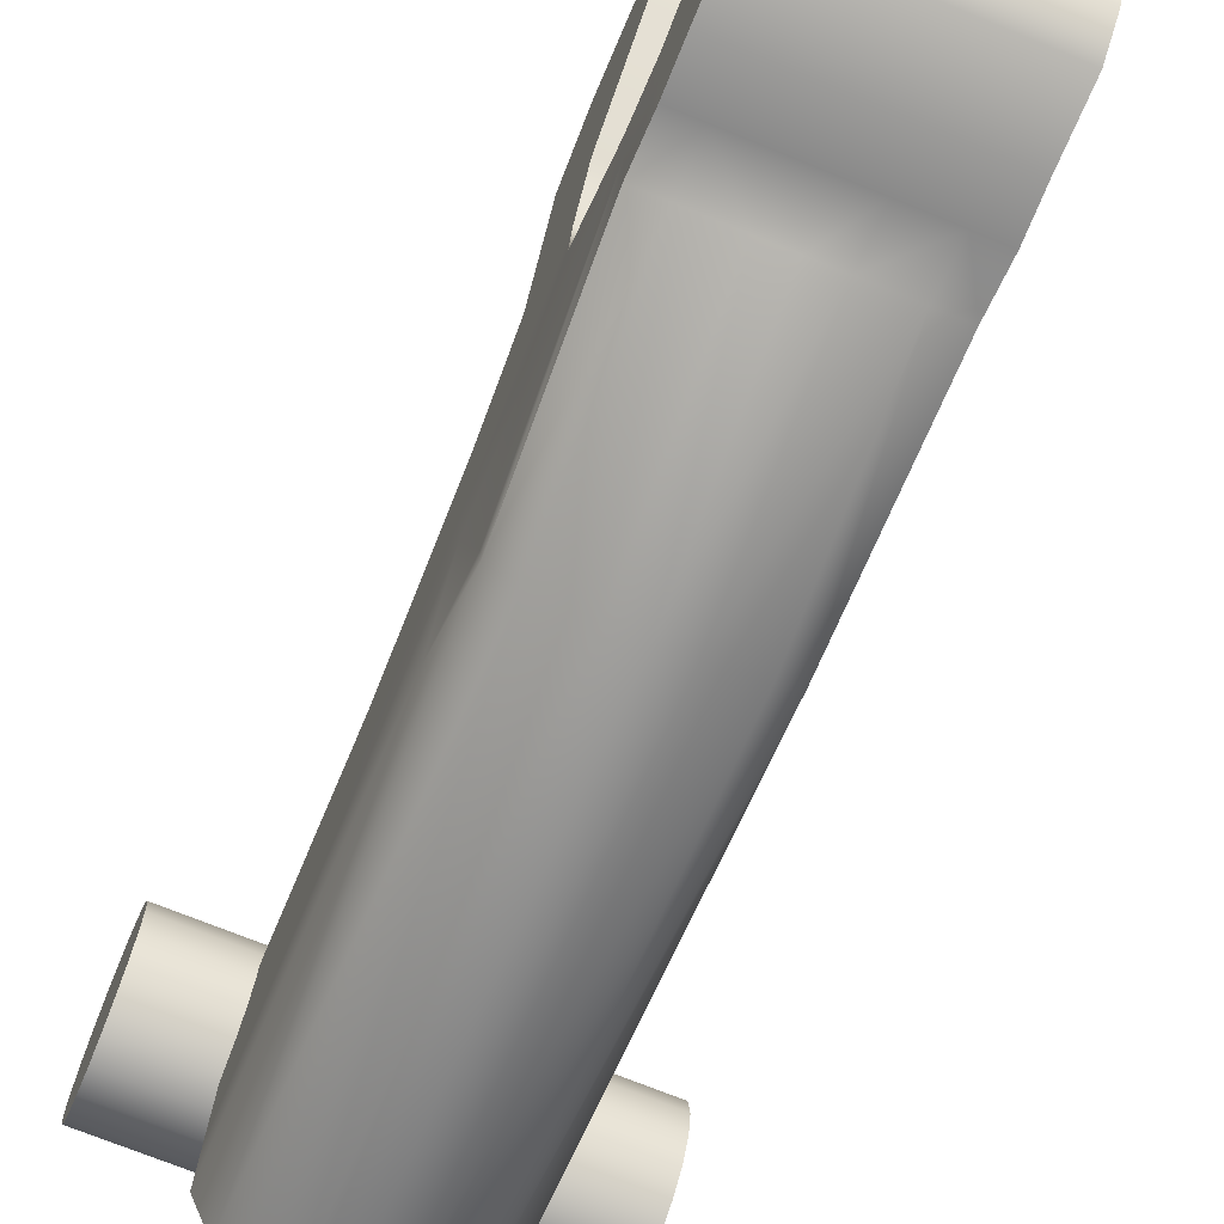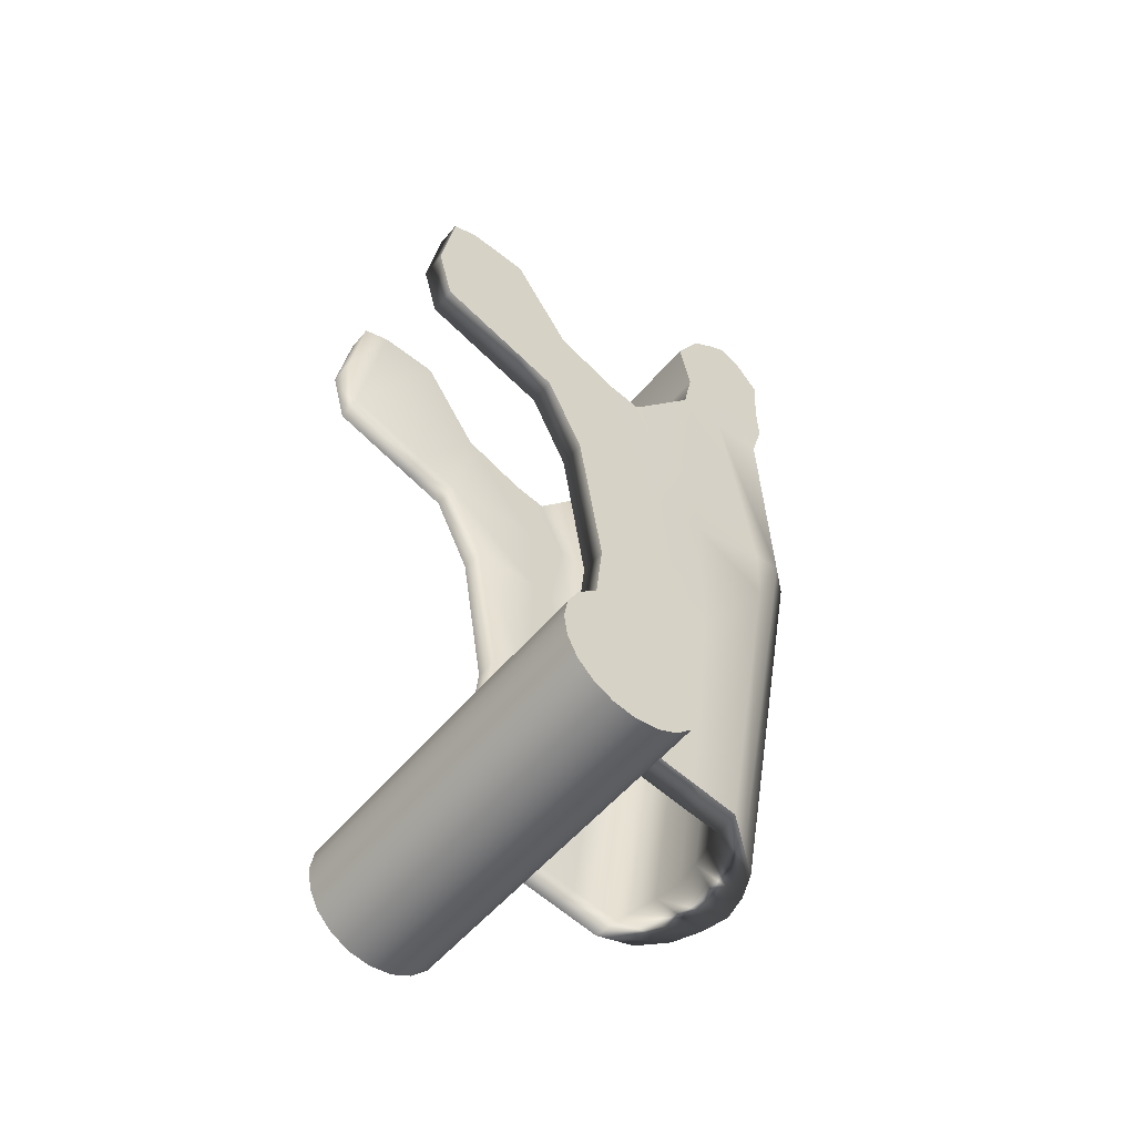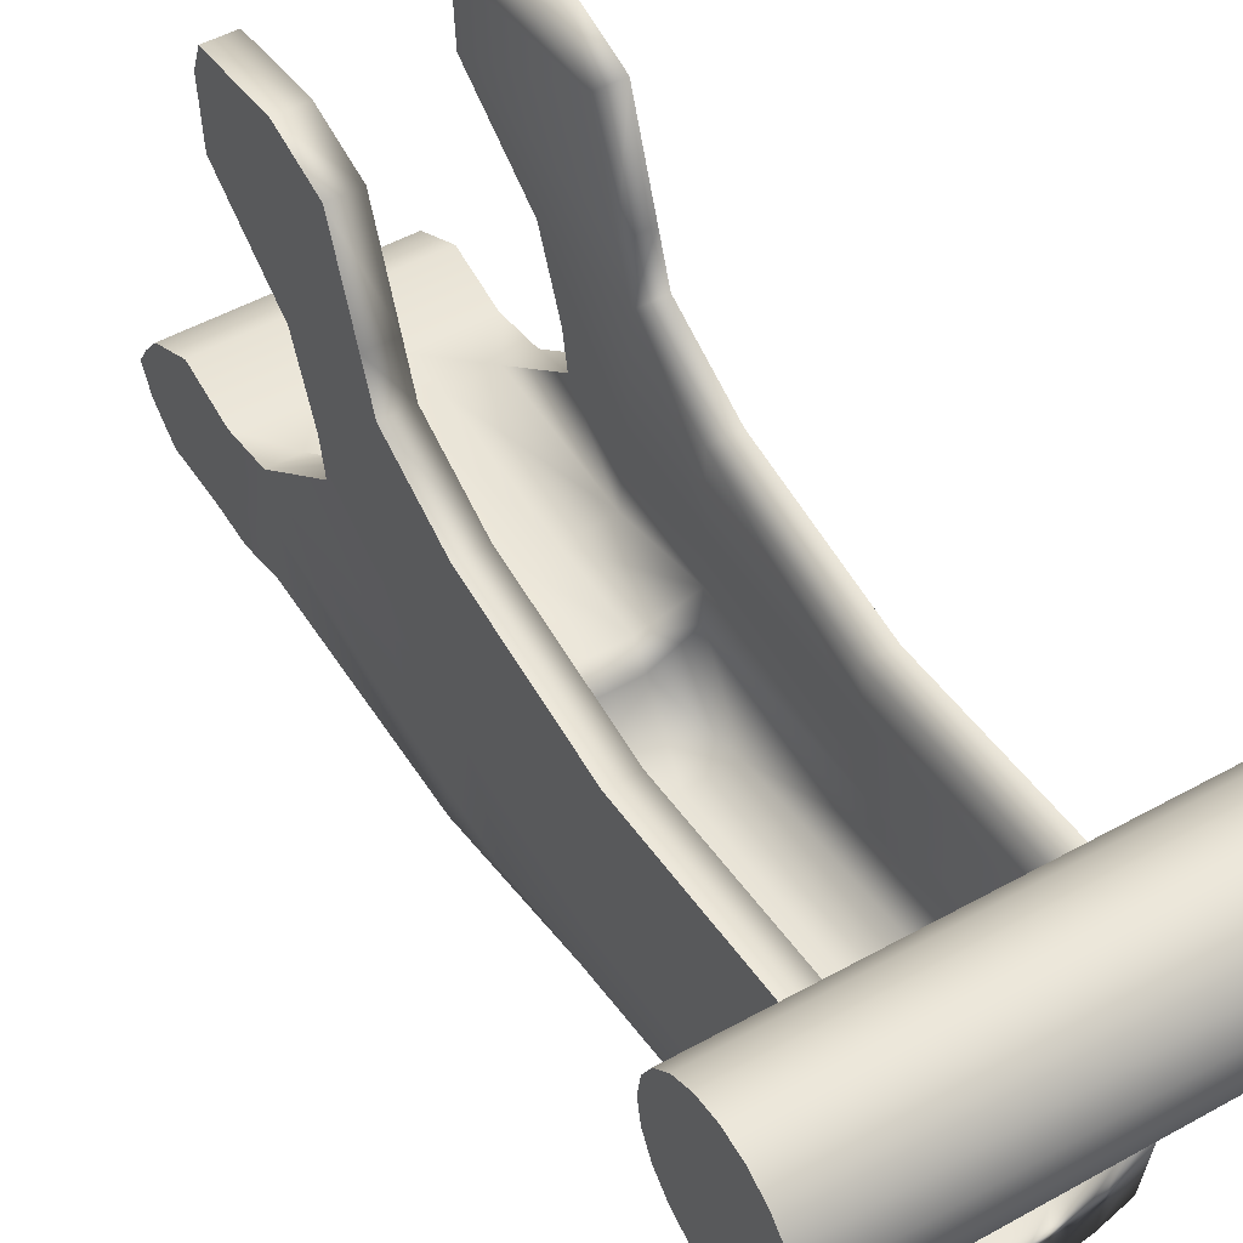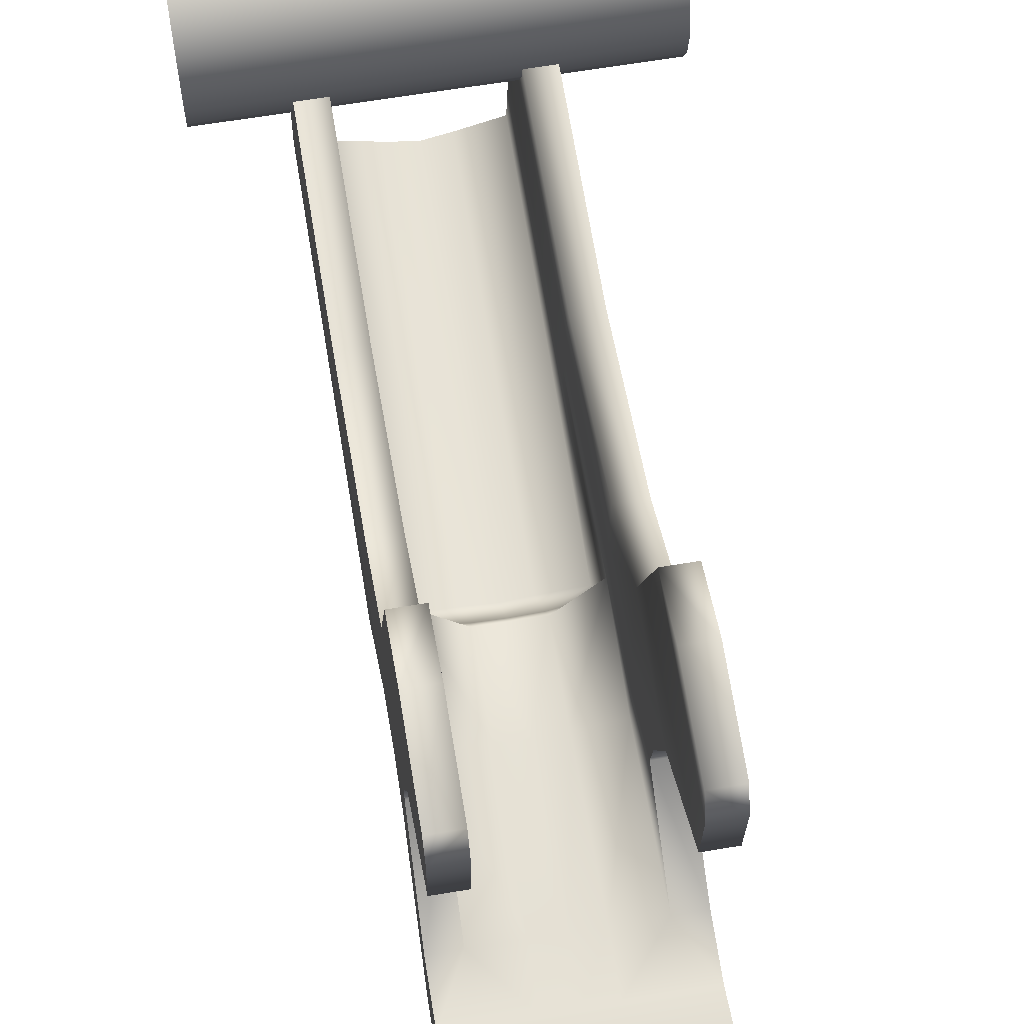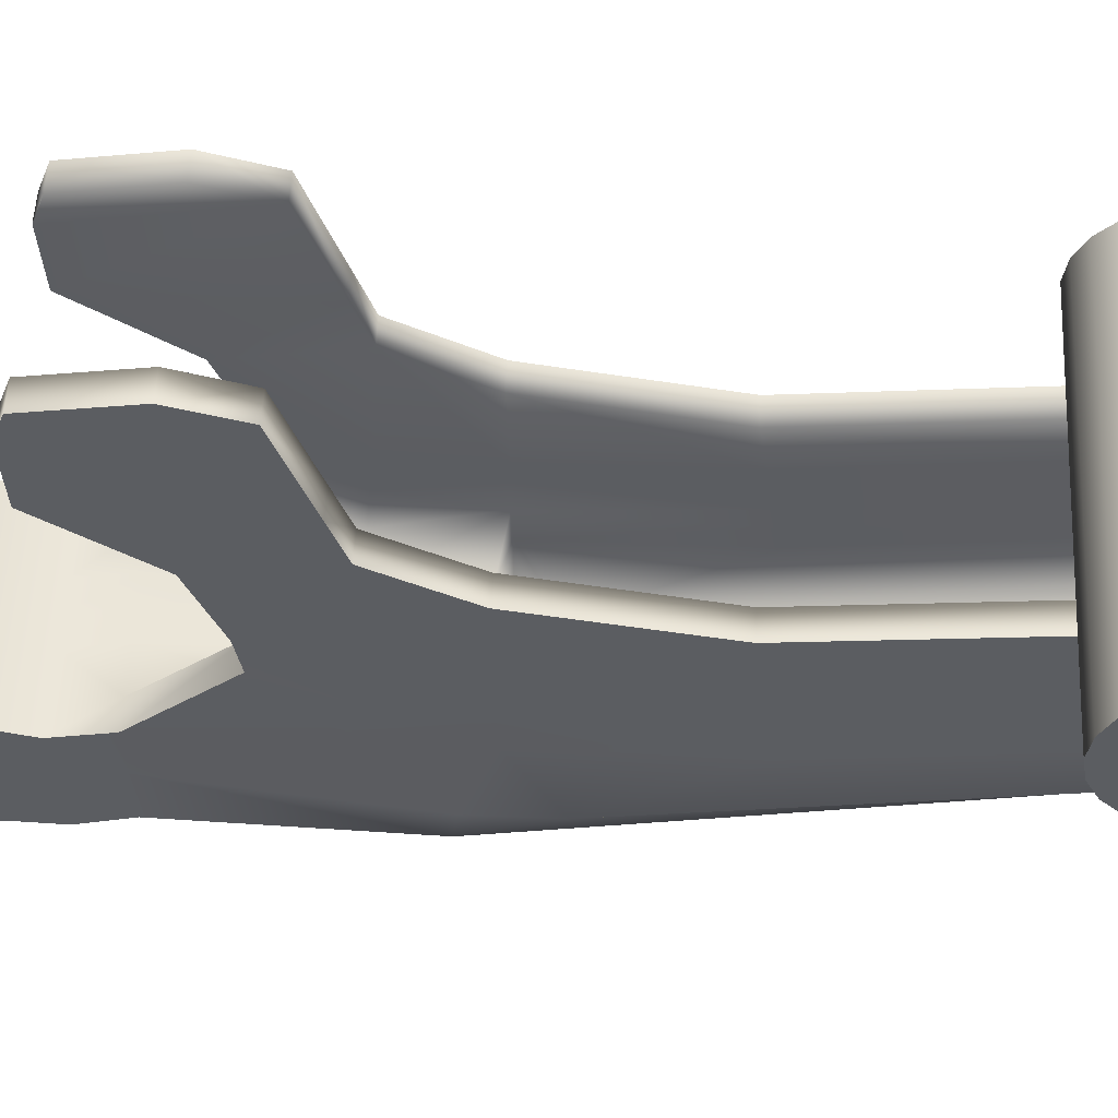
<metadata>
{"format":"obj","ext":"obj","renderer":"f3d","projection":"perspective","resolution":1024,"background":"white","views":[{"elev":-70.7,"azim":157.7,"up":"+Z"},{"elev":-53.8,"azim":51.3,"up":"+Y"},{"elev":50.7,"azim":-31.3,"up":"+Z"},{"elev":64.3,"azim":170.4,"up":"+Z"},{"elev":54.1,"azim":-87.2,"up":"+Z"}]}
</metadata>
<code>
v 0.02722 0.01039 0.003137
v 0.03642 0.01039 0.003137
v 0.02722 0.09236 -0.005884
v 0.03642 0.09236 -0.005884
v 0.02722 0.08488 -0.05028
v 0.03642 0.08488 -0.05028
v 0.02722 0.003104 -0.04012
v 0.03642 0.003104 -0.04012
v 0.02722 0.1763 0.01669
v 0.03642 0.1763 0.01669
v 0.0349 0.1586 -0.09196
v 0.02722 0.1599 -0.1012
v 0.02947 -0.00343 -0.06622
v 0.02199 -0.002082 -0.0755
v 0.02722 0.2134 0.01044
v 0.03642 0.2134 0.01044
v 0.03711 0.2308 -0.08554
v 0.02761 0.2308 -0.08554
v 0.02722 0.1923 0.0621
v 0.03642 0.1923 0.0621
v 0.03642 0.2462 0.05301
v 0.02722 0.2462 0.05301
v 0.02722 0.2127 0.06758
v 0.03642 0.2127 0.06758
v 0.03642 0.2426 0.06253
v 0.02722 0.2426 0.06253
v 0.03642 0.1483 0.00293
v 0.02722 0.1483 0.00293
v 0.02722 0.1313 -0.07951
v 0.02722 0.000513 -0.05772
v 0.03642 0.00034 -0.05652
v 0.03642 0.1313 -0.07951
v 0.03711 0.2316 -0.04977
v 0.02761 0.2316 -0.04977
v 0.02722 0.181 -0.04906
v 0.02722 0.1477 -0.03965
v 0.02722 0.0873 -0.03591
v 0.02722 0.005525 -0.02575
v 0.03642 0.005525 -0.02575
v 0.03642 0.0873 -0.03591
v 0.03642 0.1477 -0.03965
v 0.03642 0.181 -0.04881
v 0.03642 0.2039 -0.01303
v 0.02722 0.2039 -0.01303
v 0.02722 0.1781 -0.02034
v 0.02722 0.1475 -0.02191
v 0.02722 0.08983 -0.02088
v 0.02722 0.007866 -0.01186
v 0.03642 0.007866 -0.01186
v 0.03642 0.08983 -0.02088
v 0.03642 0.1475 -0.02191
v 0.03642 0.1781 -0.02034
v 0.03642 0.2018 -0.02485
v 0.02722 0.2018 -0.02485
v 0.02722 0.1799 -0.03453
v 0.02722 0.1479 -0.02964
v 0.02722 0.0888 -0.02696
v 0.02722 0.006841 -0.01794
v 0.03642 0.006841 -0.01794
v 0.03642 0.0888 -0.02696
v 0.03642 0.1479 -0.02964
v 0.03642 0.1799 -0.03453
v 0.03711 0.2492 -0.05348
v 0.02761 0.2492 -0.05348
v 0.03711 0.247 -0.09018
v 0.02761 0.247 -0.09018
v 0.03711 0.2685 -0.04907
v 0.02761 0.2685 -0.04907
v 0.03711 0.2609 -0.08961
v 0.02761 0.2609 -0.08961
v 0.03711 0.2851 -0.05865
v 0.02761 0.2851 -0.05865
v 0.03711 0.2815 -0.09076
v 0.02761 0.2815 -0.09076
v 0.03711 0.2913 -0.06658
v 0.02761 0.2913 -0.06658
v 0.03711 0.2914 -0.0827
v 0.02761 0.2914 -0.0827
v 0.03642 0.1815 0.03131
v 0.02722 0.1815 0.03131
v 0.02722 0.245 0.03178
v 0.03642 0.245 0.03178
v 0.0125 -0.001358 -0.08048
v 0.0125 0.1607 -0.1062
v 0.01269 0.2308 -0.08554
v 0.01269 0.247 -0.09018
v 0.01269 0.2609 -0.08961
v 0.01269 0.2815 -0.09076
v 0.01269 0.2914 -0.0827
v 0.01269 0.2913 -0.06658
v 0.01269 0.2851 -0.05865
v 0.01269 0.2685 -0.04907
v 0.01269 0.2492 -0.05348
v 0.01269 0.2316 -0.04977
v 0.0125 0.1813 -0.05103
v 0.0125 0.151 -0.04963
v 0.0125 0.1315 -0.08039
v 0.0125 0.001027 -0.06125
v 0.0125 0.1463 -0.05734
v 0.02722 0.1473 -0.05098
v 0.02722 0.08615 -0.04274
v 0.02722 0.004375 -0.03258
v 0.03642 0.004375 -0.03258
v 0.03642 0.08615 -0.04274
v 0.03642 0.1473 -0.05098
v 0.0349 0.1573 -0.082
v 0.03711 0.2312 -0.06676
v 0.03711 0.2481 -0.07091
v 0.03711 0.2649 -0.06832
v 0.03711 0.2834 -0.0739
v 0.03711 0.2959 -0.07409
v 0.02761 0.2959 -0.07409
v 0.01269 0.2959 -0.07409
v 0.003005 -0.000995 -0.08298
v 0.003005 0.161 -0.1087
v 0.003005 0.2308 -0.08554
v 0.003005 0.247 -0.09018
v 0.003005 0.2609 -0.08961
v 0.003005 0.2815 -0.09076
v 0.003005 0.2914 -0.0827
v 0.003005 0.2959 -0.07409
v 0.003005 0.2913 -0.06658
v 0.003005 0.2851 -0.05865
v 0.003005 0.2685 -0.04907
v 0.003005 0.2492 -0.05348
v 0.003005 0.2316 -0.04977
v 0.003005 0.1815 -0.05224
v 0.003005 0.151 -0.04963
v 0.003005 0.1464 -0.05769
v 0.003005 0.1316 -0.08113
v 0.003005 0.001301 -0.06314
v -0.02121 0.01039 0.003137
v -0.03041 0.01039 0.003137
v -0.02121 0.09236 -0.005884
v -0.03041 0.09236 -0.005884
v -0.02121 0.08488 -0.05028
v -0.03041 0.08488 -0.05028
v -0.02121 0.003104 -0.04012
v -0.03041 0.003104 -0.04012
v -0.02121 0.1763 0.01669
v -0.03041 0.1763 0.01669
v -0.02889 0.1586 -0.09196
v -0.02121 0.1599 -0.1012
v -0.02346 -0.00343 -0.06622
v -0.01598 -0.002082 -0.0755
v -0.02121 0.2134 0.01044
v -0.03041 0.2134 0.01044
v -0.0311 0.2308 -0.08554
v -0.0216 0.2308 -0.08554
v -0.02121 0.1923 0.0621
v -0.03041 0.1923 0.0621
v -0.03041 0.2462 0.05301
v -0.02121 0.2462 0.05301
v -0.02121 0.2127 0.06758
v -0.03041 0.2127 0.06758
v -0.03041 0.2426 0.06253
v -0.02121 0.2426 0.06253
v -0.03041 0.1483 0.00293
v -0.02121 0.1483 0.00293
v -0.02121 0.1313 -0.07951
v -0.02121 0.000513 -0.05772
v -0.03041 0.00034 -0.05652
v -0.03041 0.1313 -0.07951
v -0.0311 0.2316 -0.04977
v -0.0216 0.2316 -0.04977
v -0.02121 0.181 -0.04906
v -0.02121 0.1477 -0.03965
v -0.02121 0.0873 -0.03591
v -0.02121 0.005525 -0.02575
v -0.03041 0.005525 -0.02575
v -0.03041 0.0873 -0.03591
v -0.03041 0.1477 -0.03965
v -0.03041 0.181 -0.04881
v -0.03041 0.2039 -0.01303
v -0.02121 0.2039 -0.01303
v -0.02121 0.1781 -0.02034
v -0.02121 0.1475 -0.02191
v -0.02121 0.08983 -0.02088
v -0.02121 0.007866 -0.01186
v -0.03041 0.007866 -0.01186
v -0.03041 0.08983 -0.02088
v -0.03041 0.1475 -0.02191
v -0.03041 0.1781 -0.02034
v -0.03041 0.2018 -0.02485
v -0.02121 0.2018 -0.02485
v -0.02121 0.1799 -0.03453
v -0.02121 0.1479 -0.02964
v -0.02121 0.0888 -0.02696
v -0.02121 0.006841 -0.01794
v -0.03041 0.006841 -0.01794
v -0.03041 0.0888 -0.02696
v -0.03041 0.1479 -0.02964
v -0.03041 0.1799 -0.03453
v -0.0311 0.2492 -0.05348
v -0.0216 0.2492 -0.05348
v -0.0311 0.247 -0.09018
v -0.0216 0.247 -0.09018
v -0.0311 0.2685 -0.04907
v -0.0216 0.2685 -0.04907
v -0.0311 0.2609 -0.08961
v -0.0216 0.2609 -0.08961
v -0.0311 0.2851 -0.05865
v -0.0216 0.2851 -0.05865
v -0.0311 0.2815 -0.09076
v -0.0216 0.2815 -0.09076
v -0.0311 0.2913 -0.06658
v -0.0216 0.2913 -0.06658
v -0.0311 0.2914 -0.0827
v -0.0216 0.2914 -0.0827
v -0.03041 0.1815 0.03131
v -0.02121 0.1815 0.03131
v -0.02121 0.245 0.03178
v -0.03041 0.245 0.03178
v -0.006489 -0.001358 -0.08048
v -0.006489 0.1607 -0.1062
v -0.006686 0.2308 -0.08554
v -0.006686 0.247 -0.09018
v -0.006686 0.2609 -0.08961
v -0.006686 0.2815 -0.09076
v -0.006686 0.2914 -0.0827
v -0.006686 0.2913 -0.06658
v -0.006686 0.2851 -0.05865
v -0.006686 0.2685 -0.04907
v -0.006686 0.2492 -0.05348
v -0.006686 0.2316 -0.04977
v -0.006489 0.1813 -0.05103
v -0.006489 0.151 -0.04963
v -0.006489 0.1315 -0.08039
v -0.006489 0.001027 -0.06125
v -0.006489 0.1463 -0.05734
v -0.02121 0.1473 -0.05098
v -0.02121 0.08615 -0.04274
v -0.02121 0.004375 -0.03258
v -0.03041 0.004375 -0.03258
v -0.03041 0.08615 -0.04274
v -0.03041 0.1473 -0.05098
v -0.02889 0.1573 -0.082
v -0.0311 0.2312 -0.06676
v -0.0311 0.2481 -0.07091
v -0.0311 0.2649 -0.06832
v -0.0311 0.2834 -0.0739
v -0.0311 0.2959 -0.07409
v -0.0216 0.2959 -0.07409
v -0.006686 0.2959 -0.07409
v 0.0632 0.008289 -0.01905
v 0.0632 0.000317 -0.02023
v 0.0632 -0.007631 -0.0189
v 0.0632 -0.01477 -0.01517
v 0.0632 -0.02042 -0.009411
v 0.0632 -0.02401 -0.002195
v 0.0632 -0.02519 0.005778
v 0.0632 -0.02385 0.01372
v 0.0632 -0.02012 0.02087
v 0.0632 -0.01436 0.02651
v 0.0632 -0.007148 0.0301
v 0.0632 0.000824 0.03128
v 0.0632 0.008772 0.02994
v 0.0632 0.01592 0.02621
v 0.0632 0.02156 0.02046
v 0.0632 0.02515 0.01324
v 0.0632 0.02633 0.005271
v 0.0632 0.02499 -0.002677
v 0.0632 0.02126 -0.009822
v 0.0632 0.01551 -0.01546
v -0.0632 0.008289 -0.01905
v -0.0632 0.000317 -0.02023
v -0.0632 -0.007631 -0.0189
v -0.0632 -0.01477 -0.01517
v -0.0632 -0.02042 -0.009411
v -0.0632 -0.02401 -0.002195
v -0.0632 -0.02519 0.005778
v -0.0632 -0.02385 0.01372
v -0.0632 -0.02012 0.02087
v -0.0632 -0.01436 0.02651
v -0.0632 -0.007148 0.0301
v -0.0632 0.000824 0.03128
v -0.0632 0.008772 0.02994
v -0.0632 0.01592 0.02621
v -0.0632 0.02156 0.02046
v -0.0632 0.02515 0.01324
v -0.0632 0.02633 0.005271
v -0.0632 0.02499 -0.002677
v -0.0632 0.02126 -0.009822
v -0.0632 0.01551 -0.01546
v 0.0632 0.00057 0.005524
v -0.0632 0.00057 0.005524
f 1 2 4 3
f 15 16 43 44
f 12 11 13 14
f 48 49 2 1
f 2 49 50 4
f 48 1 3 47
f 3 4 27 28
f 4 50 51 27
f 47 3 28 46
f 6 8 31 32
f 8 7 30 31
f 7 5 29 30
f 23 24 25 26
f 10 52 43 16
f 11 12 18 17
f 45 9 15 44
f 9 10 79 80
f 10 16 82 79
f 16 15 81 82
f 15 9 80 81
f 19 20 24 23
f 20 21 25 24
f 21 22 26 25
f 22 19 23 26
f 28 27 10 9
f 46 28 9 45
f 31 30 14 13
f 32 31 13 11
f 27 51 52 10
f 76 75 111 112
f 101 37 36 100
f 102 38 37 101
f 102 103 39 38
f 40 39 103 104
f 41 40 104 105
f 42 41 105 106
f 33 42 106 107
f 44 43 53 54
f 55 45 44 54
f 56 46 45 55
f 57 47 46 56
f 58 48 47 57
f 58 59 49 48
f 50 49 59 60
f 52 51 61 62
f 43 52 62 53
f 54 53 33 34
f 35 55 54 34
f 36 56 55 35
f 37 57 56 36
f 38 58 57 37
f 38 39 59 58
f 60 59 39 40
f 61 60 40 41
f 62 61 41 42
f 53 62 42 33
f 34 33 63 64
f 33 107 108 63
f 17 18 66 65
f 64 63 67 68
f 63 108 109 67
f 65 66 70 69
f 68 67 71 72
f 67 109 110 71
f 69 70 74 73
f 72 71 75 76
f 71 110 111 75
f 73 74 78 77
f 80 79 20 19
f 81 80 19 22
f 82 81 22 21
f 79 82 21 20
f 18 12 84 85
f 12 14 83 84
f 66 18 85 86
f 70 66 86 87
f 87 88 74 70
f 78 74 88 89
f 113 90 76 112
f 90 91 72 76
f 91 92 68 72
f 92 93 64 68
f 34 64 93 94
f 94 95 35 34
f 95 96 36 35
f 100 36 96 99
f 97 98 30 29
f 50 60 61 51
f 84 83 114 115
f 85 84 115 116
f 86 85 116 117
f 87 86 117 118
f 118 119 88 87
f 89 88 119 120
f 121 122 90 113
f 122 123 91 90
f 123 124 92 91
f 124 125 93 92
f 94 93 125 126
f 126 127 95 94
f 127 128 96 95
f 99 96 128 129
f 130 131 98 97
f 83 14 30 98
f 114 83 98 131
f 97 99 129 130
f 29 100 99 97
f 5 101 100 29
f 7 102 101 5
f 7 8 103 102
f 104 103 8 6
f 105 104 6 32
f 106 105 32 11
f 107 106 11 17
f 108 107 17 65
f 109 108 65 69
f 110 109 69 73
f 111 110 73 77
f 112 111 77 78
f 89 113 112 78
f 120 121 113 89
f 132 134 135 133
f 146 175 174 147
f 143 145 144 142
f 179 132 133 180
f 133 135 181 180
f 179 178 134 132
f 134 159 158 135
f 135 158 182 181
f 178 177 159 134
f 137 163 162 139
f 139 162 161 138
f 138 161 160 136
f 154 157 156 155
f 141 147 174 183
f 142 148 149 143
f 176 175 146 140
f 140 211 210 141
f 141 210 213 147
f 147 213 212 146
f 146 212 211 140
f 150 154 155 151
f 151 155 156 152
f 152 156 157 153
f 153 157 154 150
f 159 140 141 158
f 177 176 140 159
f 162 144 145 161
f 163 142 144 162
f 158 141 183 182
f 207 243 242 206
f 232 231 167 168
f 233 232 168 169
f 233 169 170 234
f 171 235 234 170
f 172 236 235 171
f 173 237 236 172
f 164 238 237 173
f 175 185 184 174
f 186 185 175 176
f 187 186 176 177
f 188 187 177 178
f 189 188 178 179
f 189 179 180 190
f 181 191 190 180
f 183 193 192 182
f 174 184 193 183
f 185 165 164 184
f 166 165 185 186
f 167 166 186 187
f 168 167 187 188
f 169 168 188 189
f 169 189 190 170
f 191 171 170 190
f 192 172 171 191
f 193 173 172 192
f 184 164 173 193
f 165 195 194 164
f 164 194 239 238
f 148 196 197 149
f 195 199 198 194
f 194 198 240 239
f 196 200 201 197
f 199 203 202 198
f 198 202 241 240
f 200 204 205 201
f 203 207 206 202
f 202 206 242 241
f 204 208 209 205
f 211 150 151 210
f 212 153 150 211
f 213 152 153 212
f 210 151 152 213
f 149 216 215 143
f 143 215 214 145
f 197 217 216 149
f 201 218 217 197
f 218 201 205 219
f 209 220 219 205
f 244 243 207 221
f 221 207 203 222
f 222 203 199 223
f 223 199 195 224
f 165 225 224 195
f 225 165 166 226
f 226 166 167 227
f 231 230 227 167
f 228 160 161 229
f 181 182 192 191
f 215 115 114 214
f 216 116 115 215
f 217 117 116 216
f 218 118 117 217
f 118 218 219 119
f 220 120 119 219
f 121 244 221 122
f 122 221 222 123
f 123 222 223 124
f 124 223 224 125
f 225 126 125 224
f 126 225 226 127
f 127 226 227 128
f 230 129 128 227
f 130 228 229 131
f 214 229 161 145
f 114 131 229 214
f 228 130 129 230
f 160 228 230 231
f 136 160 231 232
f 138 136 232 233
f 138 233 234 139
f 235 137 139 234
f 236 163 137 235
f 237 142 163 236
f 238 148 142 237
f 239 196 148 238
f 240 200 196 239
f 241 204 200 240
f 242 208 204 241
f 243 209 208 242
f 220 209 243 244
f 120 220 244 121
f 245 246 266 265
f 246 247 267 266
f 247 248 268 267
f 248 249 269 268
f 249 250 270 269
f 250 251 271 270
f 251 252 272 271
f 252 253 273 272
f 253 254 274 273
f 254 255 275 274
f 255 256 276 275
f 256 257 277 276
f 257 258 278 277
f 258 259 279 278
f 259 260 280 279
f 260 261 281 280
f 261 262 282 281
f 262 263 283 282
f 263 264 284 283
f 264 245 265 284
f 246 245 285
f 247 246 285
f 248 247 285
f 249 248 285
f 250 249 285
f 251 250 285
f 252 251 285
f 253 252 285
f 254 253 285
f 255 254 285
f 256 255 285
f 257 256 285
f 258 257 285
f 259 258 285
f 260 259 285
f 261 260 285
f 262 261 285
f 263 262 285
f 264 263 285
f 245 264 285
f 265 266 286
f 266 267 286
f 267 268 286
f 268 269 286
f 269 270 286
f 270 271 286
f 271 272 286
f 272 273 286
f 273 274 286
f 274 275 286
f 275 276 286
f 276 277 286
f 277 278 286
f 278 279 286
f 279 280 286
f 280 281 286
f 281 282 286
f 282 283 286
f 283 284 286
f 284 265 286

</code>
